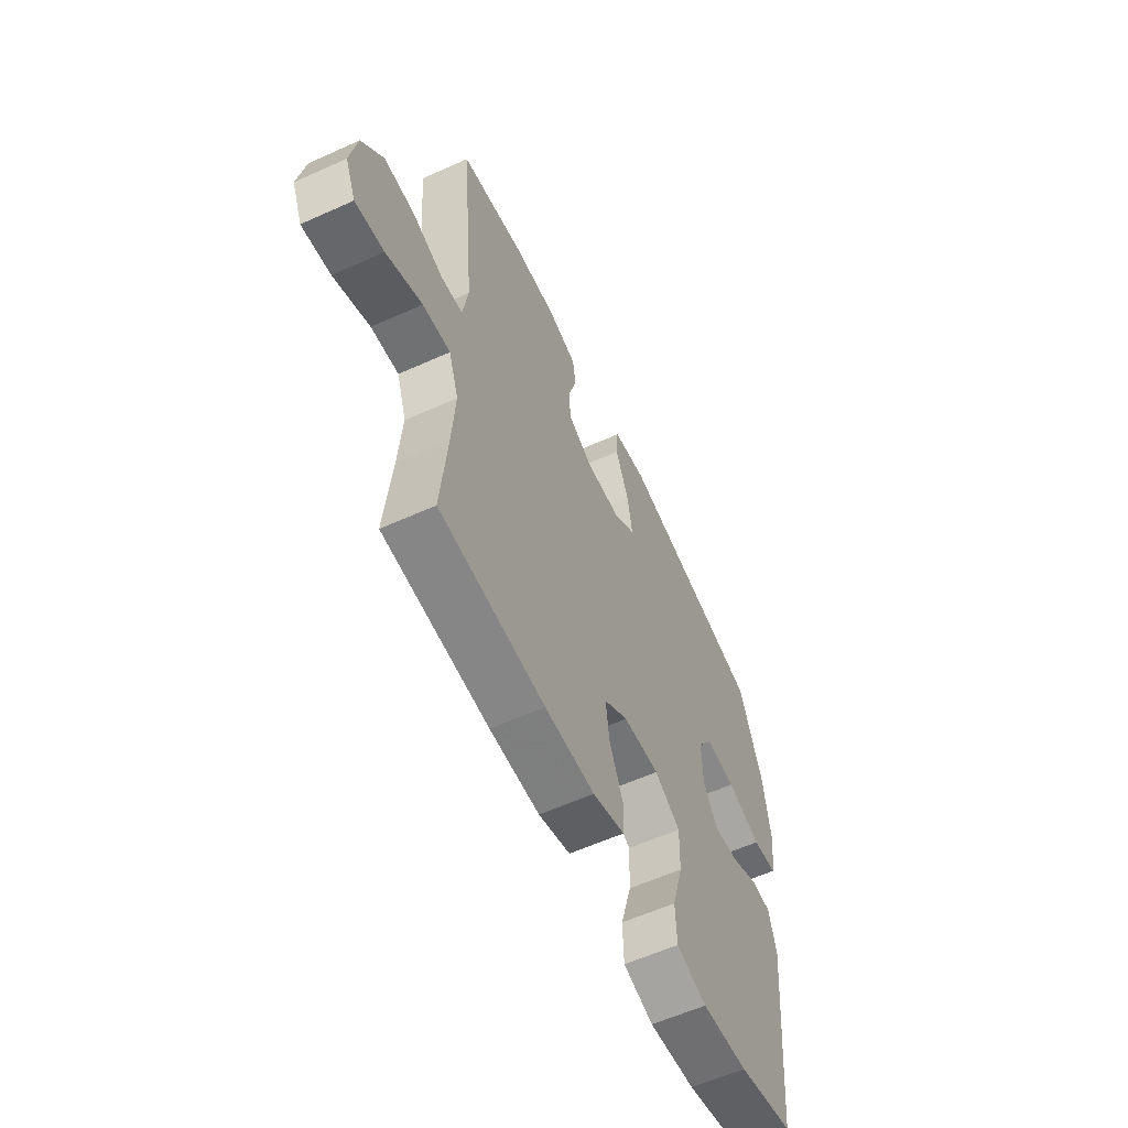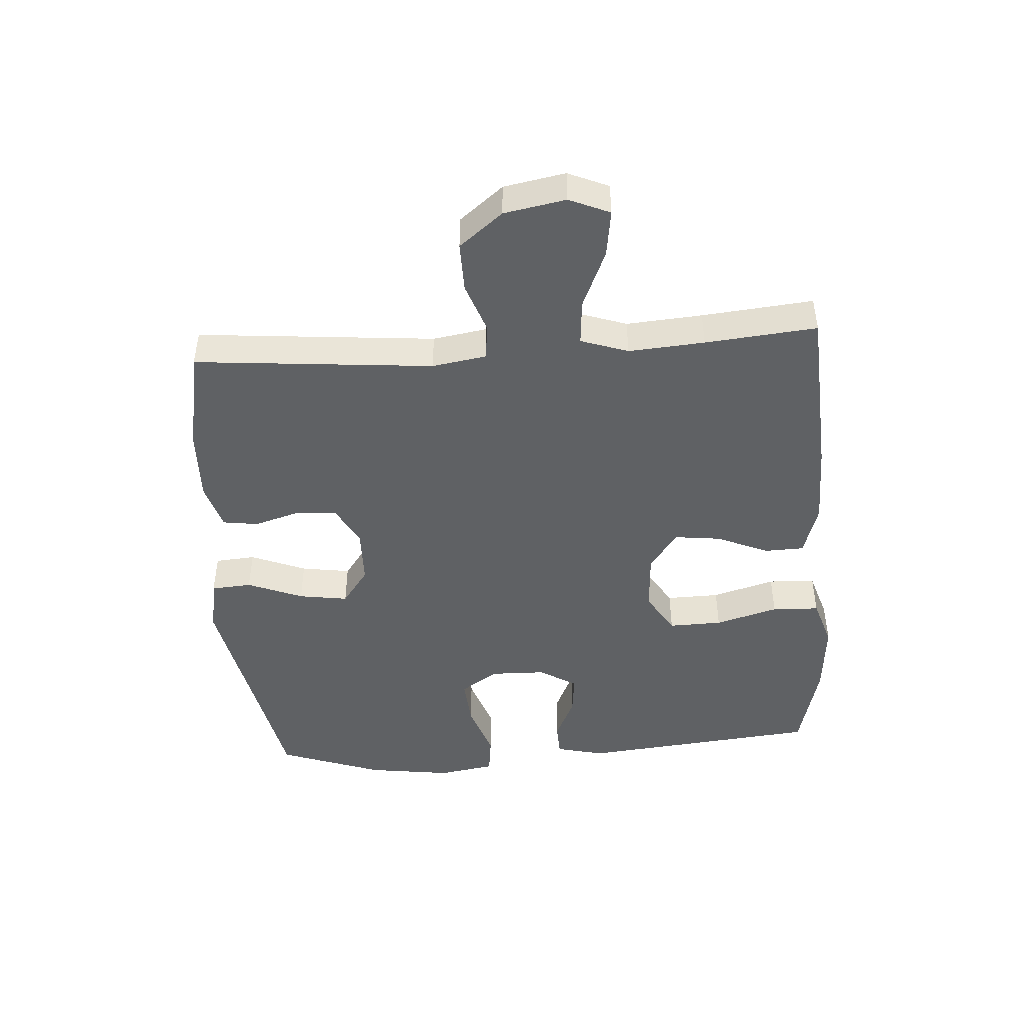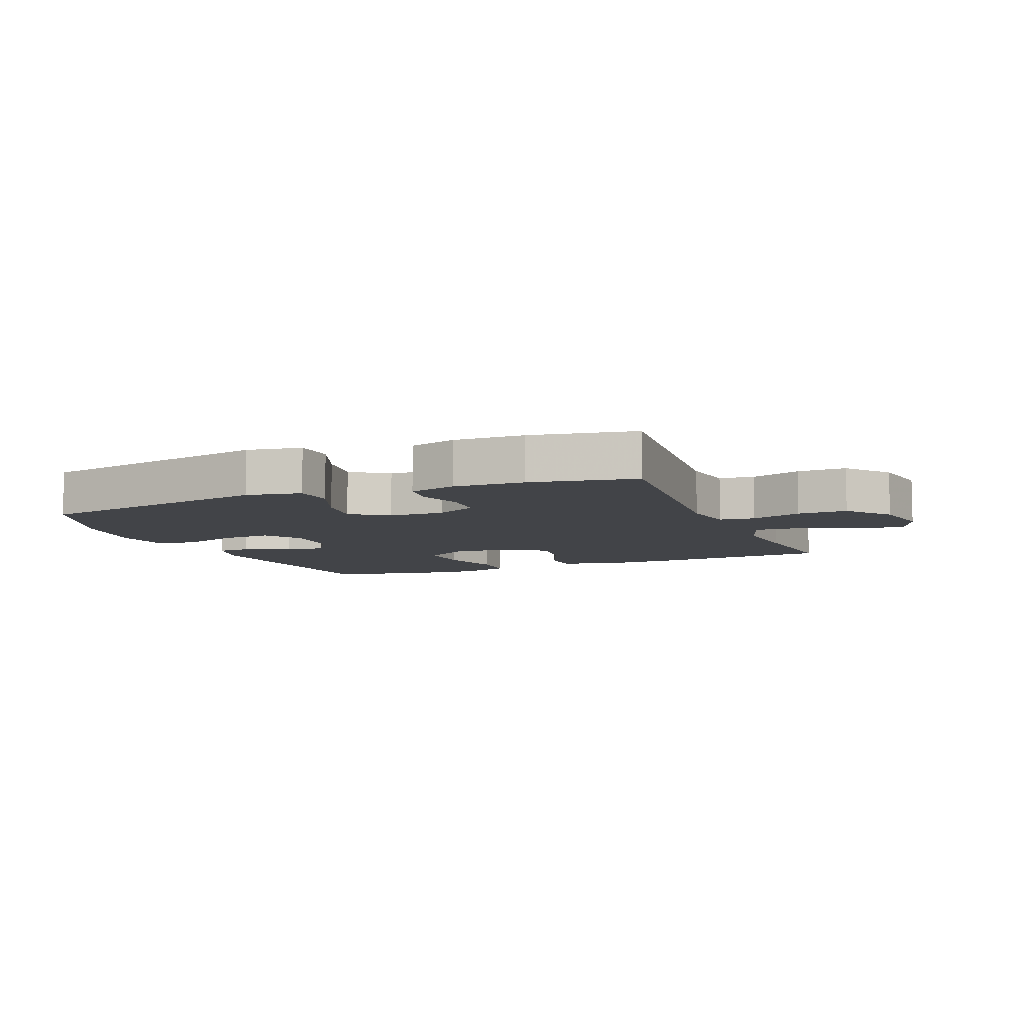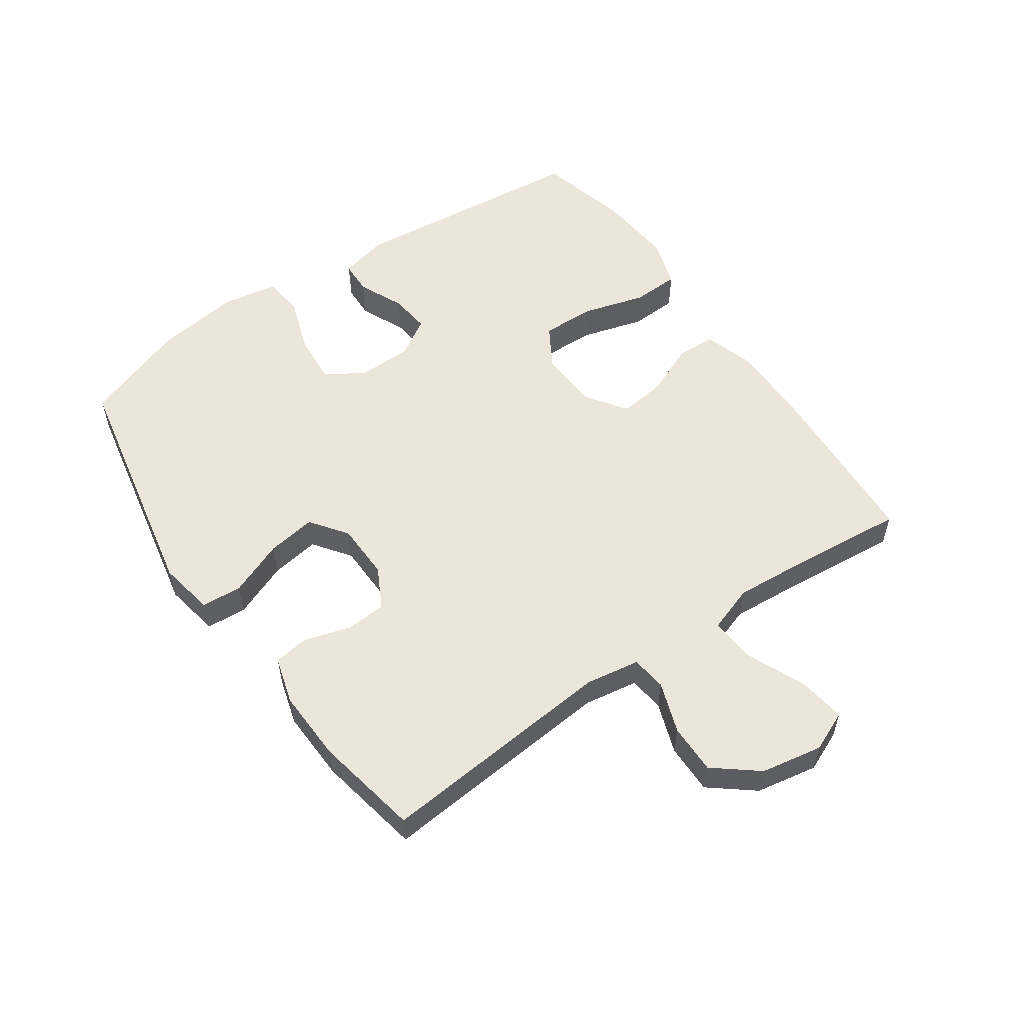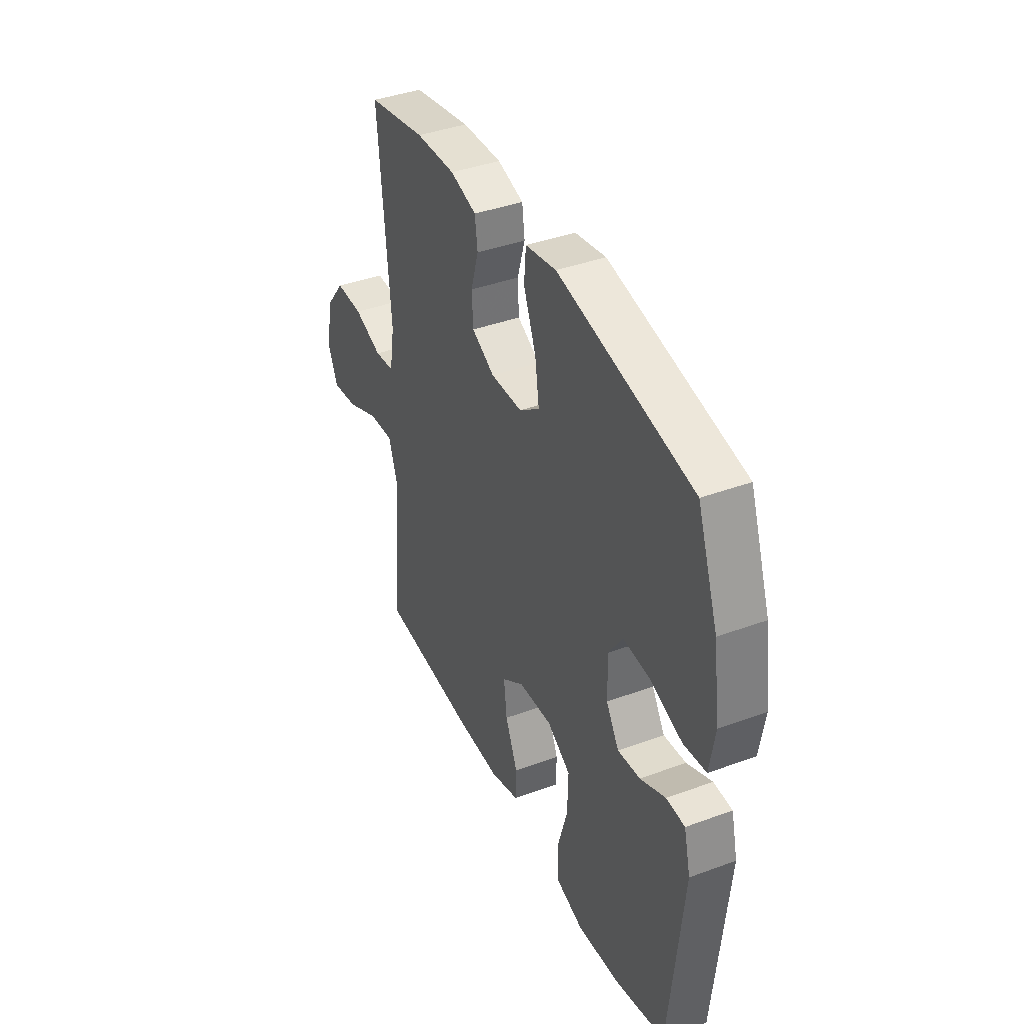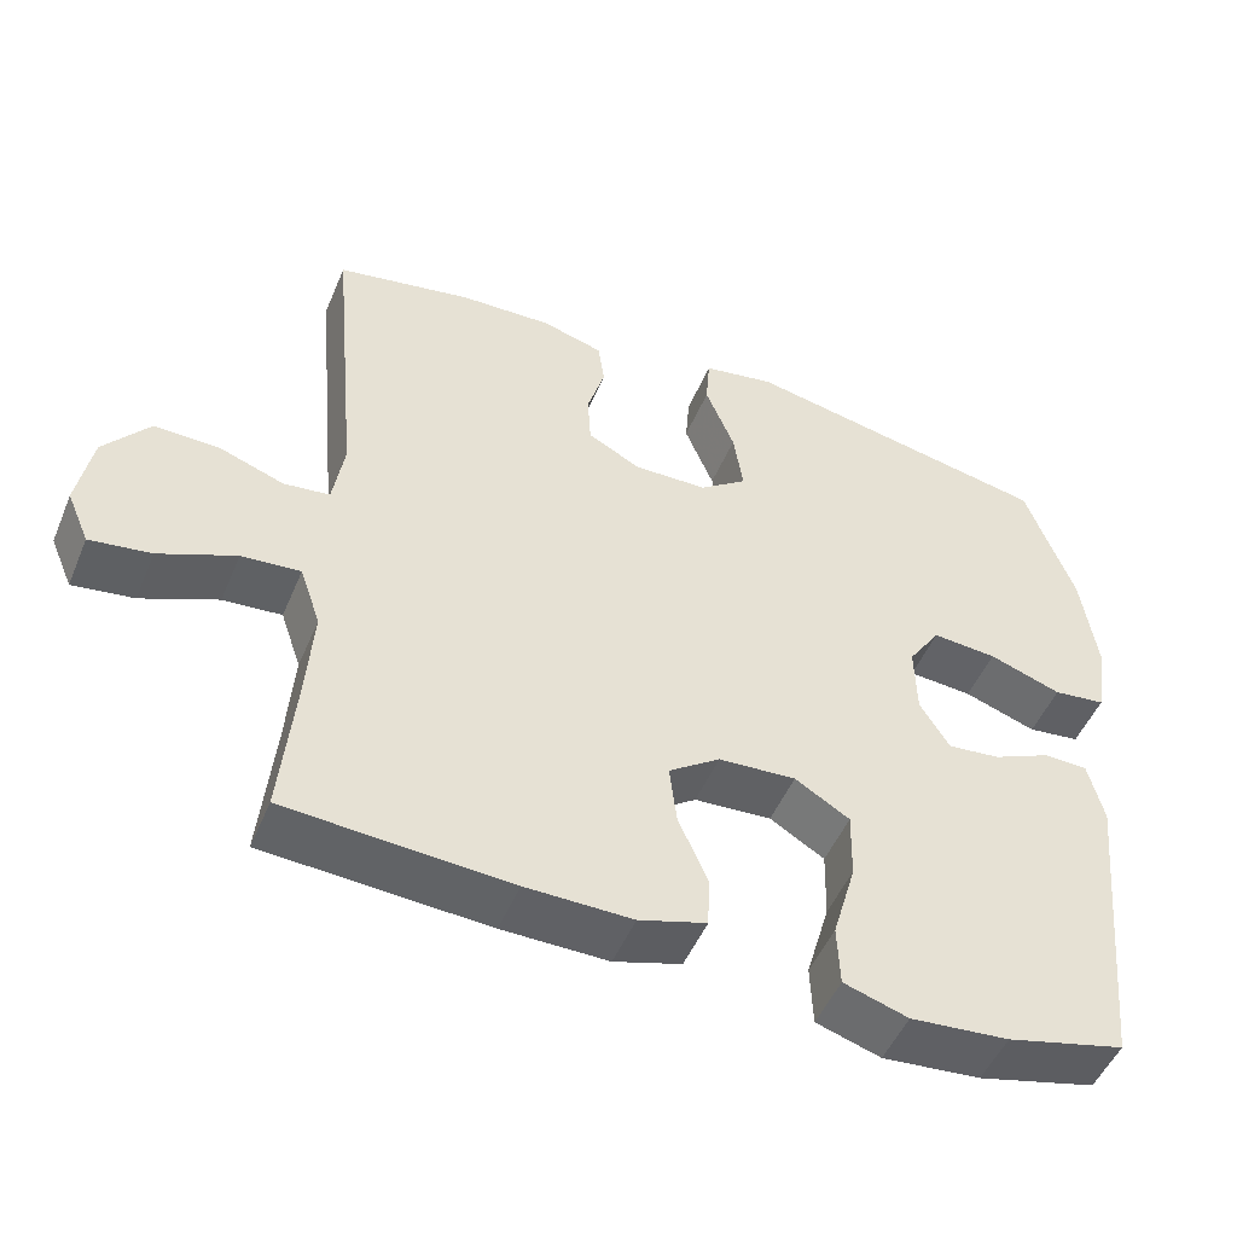
<metadata>
{"format":"obj","ext":"obj","renderer":"f3d","projection":"perspective","resolution":1024,"background":"white","views":[{"elev":-59.2,"azim":114.9,"up":"+Z"},{"elev":-46.1,"azim":94.0,"up":"+Y"},{"elev":-7.9,"azim":22.4,"up":"+Y"},{"elev":55.6,"azim":55.3,"up":"+Y"},{"elev":39.8,"azim":-114.5,"up":"+Z"},{"elev":-49.8,"azim":157.6,"up":"+Z"}]}
</metadata>
<code>
v 0.5 0.07 0.5
v 0.465 0.07 0.117
v 0.479 0.07 0.03
v 0.536 0.07 0.023
v 0.618 0.07 0.052
v 0.698 0.07 0.053
v 0.754 0.07 -0.017
v 0.772 0.07 -0.116
v 0.744 0.07 -0.181
v 0.668 0.07 -0.17
v 0.573 0.07 -0.129
v 0.5 0.07 -0.123
v 0.474 0.07 -0.199
v 0.483 0.07 -0.321
v 0.5 0.07 -0.5
v 0.222 0.07 -0.517
v 0.09 0.07 -0.518
v 0.006 0.07 -0.492
v 0.004 0.07 -0.428
v 0.04 0.07 -0.345
v 0.049 0.07 -0.27
v -0.015 0.07 -0.225
v -0.111 0.07 -0.219
v -0.179 0.07 -0.26
v -0.177 0.07 -0.346
v -0.148 0.07 -0.447
v -0.151 0.07 -0.523
v -0.231 0.07 -0.548
v -0.353 0.07 -0.537
v -0.5 0.07 -0.5
v -0.539 0.07 -0.114
v -0.52 0.07 -0.036
v -0.466 0.07 -0.034
v -0.393 0.07 -0.067
v -0.328 0.07 -0.074
v -0.291 0.07 -0.014
v -0.289 0.07 0.075
v -0.329 0.07 0.135
v -0.409 0.07 0.129
v -0.499 0.07 0.098
v -0.564 0.07 0.106
v -0.579 0.07 0.197
v -0.56 0.07 0.333
v -0.5 0.07 0.5
v -0.112 0.07 0.577
v -0.023 0.07 0.561
v -0.018 0.07 0.496
v -0.054 0.07 0.407
v -0.066 0.07 0.328
v -0.007 0.07 0.285
v 0.084 0.07 0.283
v 0.15 0.07 0.318
v 0.154 0.07 0.383
v 0.132 0.07 0.457
v 0.14 0.07 0.514
v 0.216 0.07 0.536
v 0.331 0.07 0.532
v 0.5 0 0.5
v 0.465 0 0.117
v 0.479 0 0.03
v 0.536 0 0.023
v 0.618 0 0.052
v 0.698 0 0.053
v 0.754 0 -0.017
v 0.772 0 -0.116
v 0.744 0 -0.181
v 0.668 0 -0.17
v 0.573 0 -0.129
v 0.5 0 -0.123
v 0.474 0 -0.199
v 0.483 0 -0.321
v 0.5 0 -0.5
v 0.222 0 -0.517
v 0.09 0 -0.518
v 0.006 0 -0.492
v 0.004 0 -0.428
v 0.04 0 -0.345
v 0.049 0 -0.27
v -0.015 0 -0.225
v -0.111 0 -0.219
v -0.179 0 -0.26
v -0.177 0 -0.346
v -0.148 0 -0.447
v -0.151 0 -0.523
v -0.231 0 -0.548
v -0.353 0 -0.537
v -0.5 0 -0.5
v -0.539 0 -0.114
v -0.52 0 -0.036
v -0.466 0 -0.034
v -0.393 0 -0.067
v -0.328 0 -0.074
v -0.291 0 -0.014
v -0.289 0 0.075
v -0.329 0 0.135
v -0.409 0 0.129
v -0.499 0 0.098
v -0.564 0 0.106
v -0.579 0 0.197
v -0.56 0 0.333
v -0.5 0 0.5
v -0.112 0 0.577
v -0.023 0 0.561
v -0.018 0 0.496
v -0.054 0 0.407
v -0.066 0 0.328
v -0.007 0 0.285
v 0.084 0 0.283
v 0.15 0 0.318
v 0.154 0 0.383
v 0.132 0 0.457
v 0.14 0 0.514
v 0.216 0 0.536
v 0.331 0 0.532
f 57 1 2
f 56 57 2
f 55 56 2
f 54 55 2
f 53 54 2
f 52 53 2 3
f 51 52 3
f 50 51 3
f 46 47 48
f 45 46 48
f 44 45 48
f 43 44 48
f 42 43 48
f 41 42 48
f 40 41 48
f 39 40 48
f 38 39 48 49
f 37 38 49 50
f 32 33 34
f 31 32 34
f 30 31 34
f 29 30 34
f 28 29 34
f 27 28 34
f 26 27 34
f 25 26 34
f 24 25 34 35
f 23 24 35 36
f 18 19 20
f 17 18 20
f 16 17 20
f 15 16 20
f 14 15 20
f 13 14 20 21
f 12 13 21 22
f 9 10 11
f 8 9 11
f 7 8 11
f 6 7 11
f 5 6 11
f 4 5 11
f 3 4 11 12
f 36 37 50
f 23 36 50
f 22 23 50
f 12 22 50
f 3 12 50
f 59 58 114
f 59 114 113
f 59 113 112
f 59 112 111
f 59 111 110
f 60 59 110 109
f 60 109 108
f 60 108 107
f 105 104 103
f 105 103 102
f 105 102 101
f 105 101 100
f 105 100 99
f 105 99 98
f 105 98 97
f 105 97 96
f 106 105 96 95
f 107 106 95 94
f 91 90 89
f 91 89 88
f 91 88 87
f 91 87 86
f 91 86 85
f 91 85 84
f 91 84 83
f 91 83 82
f 92 91 82 81
f 93 92 81 80
f 77 76 75
f 77 75 74
f 77 74 73
f 77 73 72
f 77 72 71
f 78 77 71 70
f 79 78 70 69
f 68 67 66
f 68 66 65
f 68 65 64
f 68 64 63
f 68 63 62
f 68 62 61
f 69 68 61 60
f 107 94 93
f 107 93 80
f 107 80 79
f 107 79 69
f 107 69 60
f 1 58 59 2
f 2 59 60 3
f 3 60 61 4
f 4 61 62 5
f 5 62 63 6
f 6 63 64 7
f 7 64 65 8
f 8 65 66 9
f 9 66 67 10
f 10 67 68 11
f 11 68 69 12
f 12 69 70 13
f 13 70 71 14
f 14 71 72 15
f 15 72 73 16
f 16 73 74 17
f 17 74 75 18
f 18 75 76 19
f 19 76 77 20
f 20 77 78 21
f 21 78 79 22
f 22 79 80 23
f 23 80 81 24
f 24 81 82 25
f 25 82 83 26
f 26 83 84 27
f 27 84 85 28
f 28 85 86 29
f 29 86 87 30
f 30 87 88 31
f 31 88 89 32
f 32 89 90 33
f 33 90 91 34
f 34 91 92 35
f 35 92 93 36
f 36 93 94 37
f 37 94 95 38
f 38 95 96 39
f 39 96 97 40
f 40 97 98 41
f 41 98 99 42
f 42 99 100 43
f 43 100 101 44
f 44 101 102 45
f 45 102 103 46
f 46 103 104 47
f 47 104 105 48
f 48 105 106 49
f 49 106 107 50
f 50 107 108 51
f 51 108 109 52
f 52 109 110 53
f 53 110 111 54
f 54 111 112 55
f 55 112 113 56
f 56 113 114 57
f 57 114 58 1

</code>
